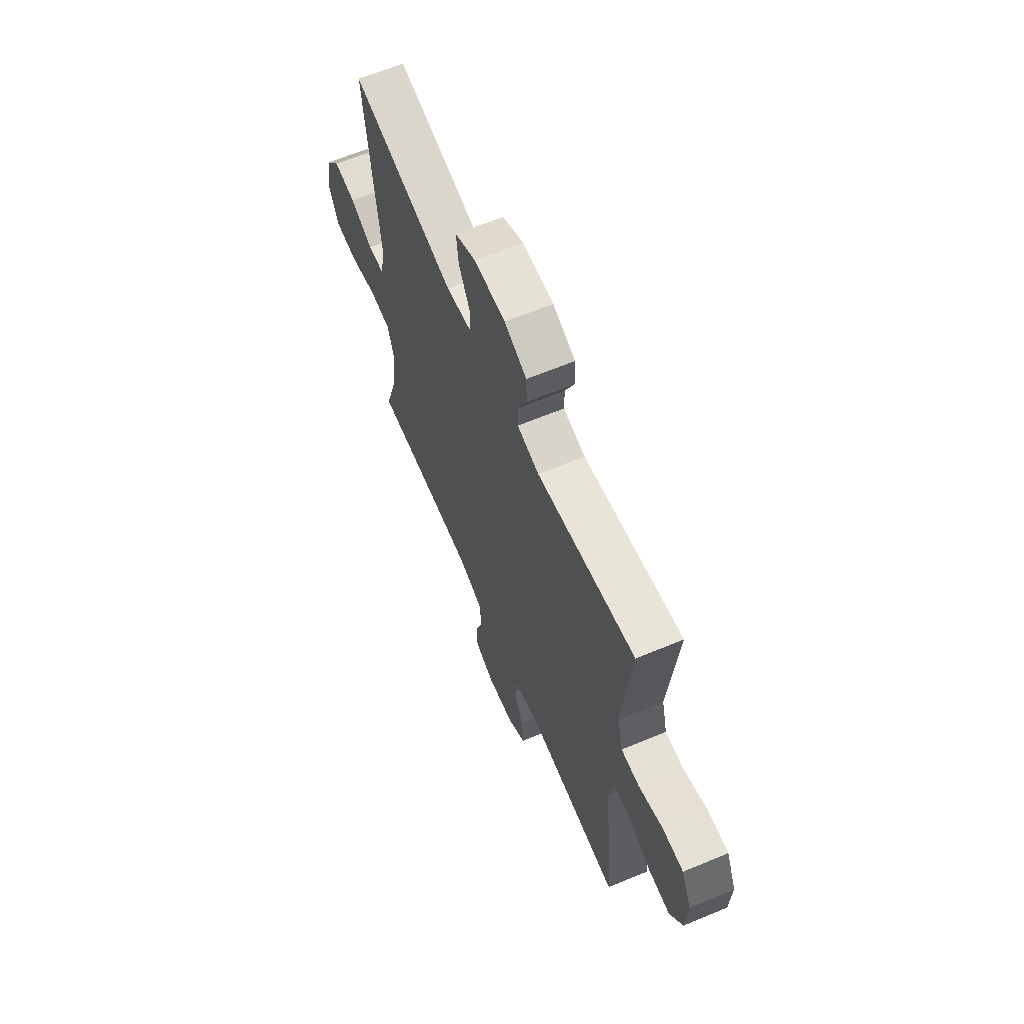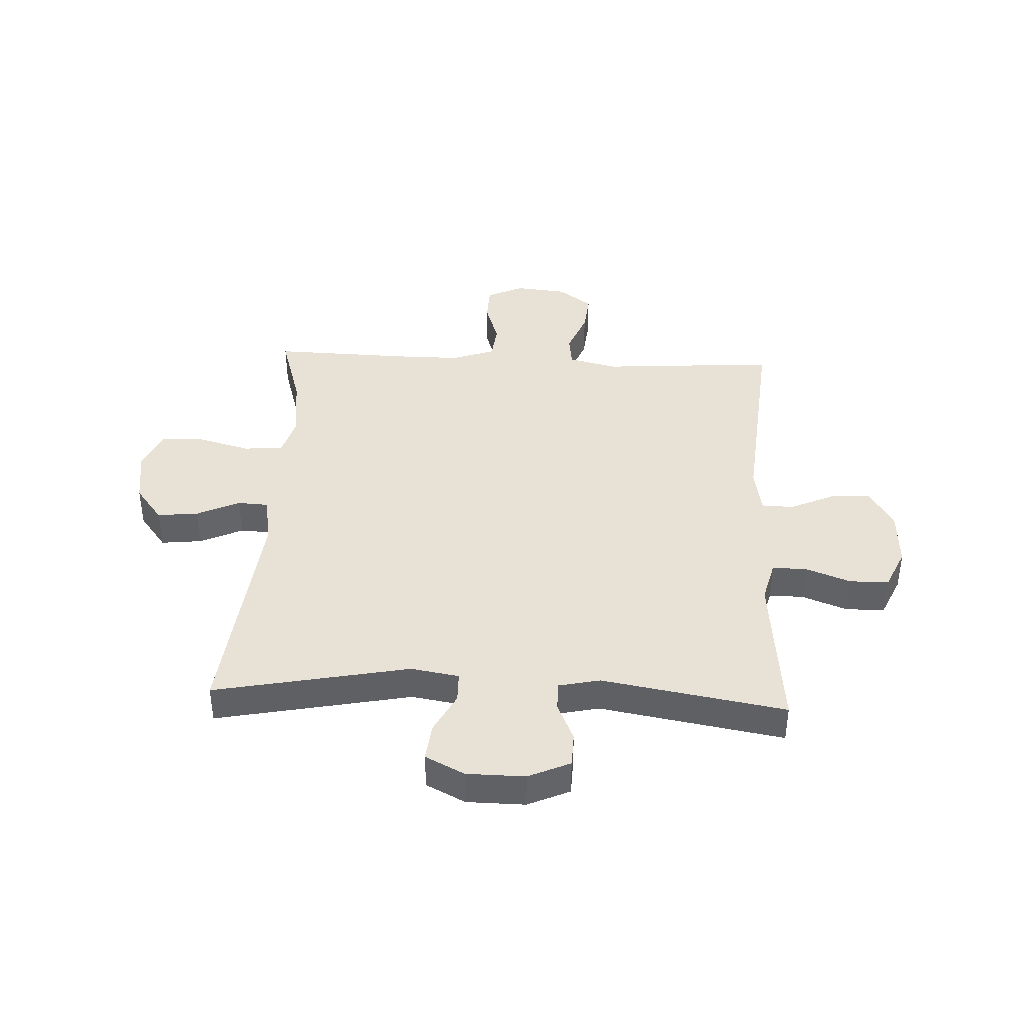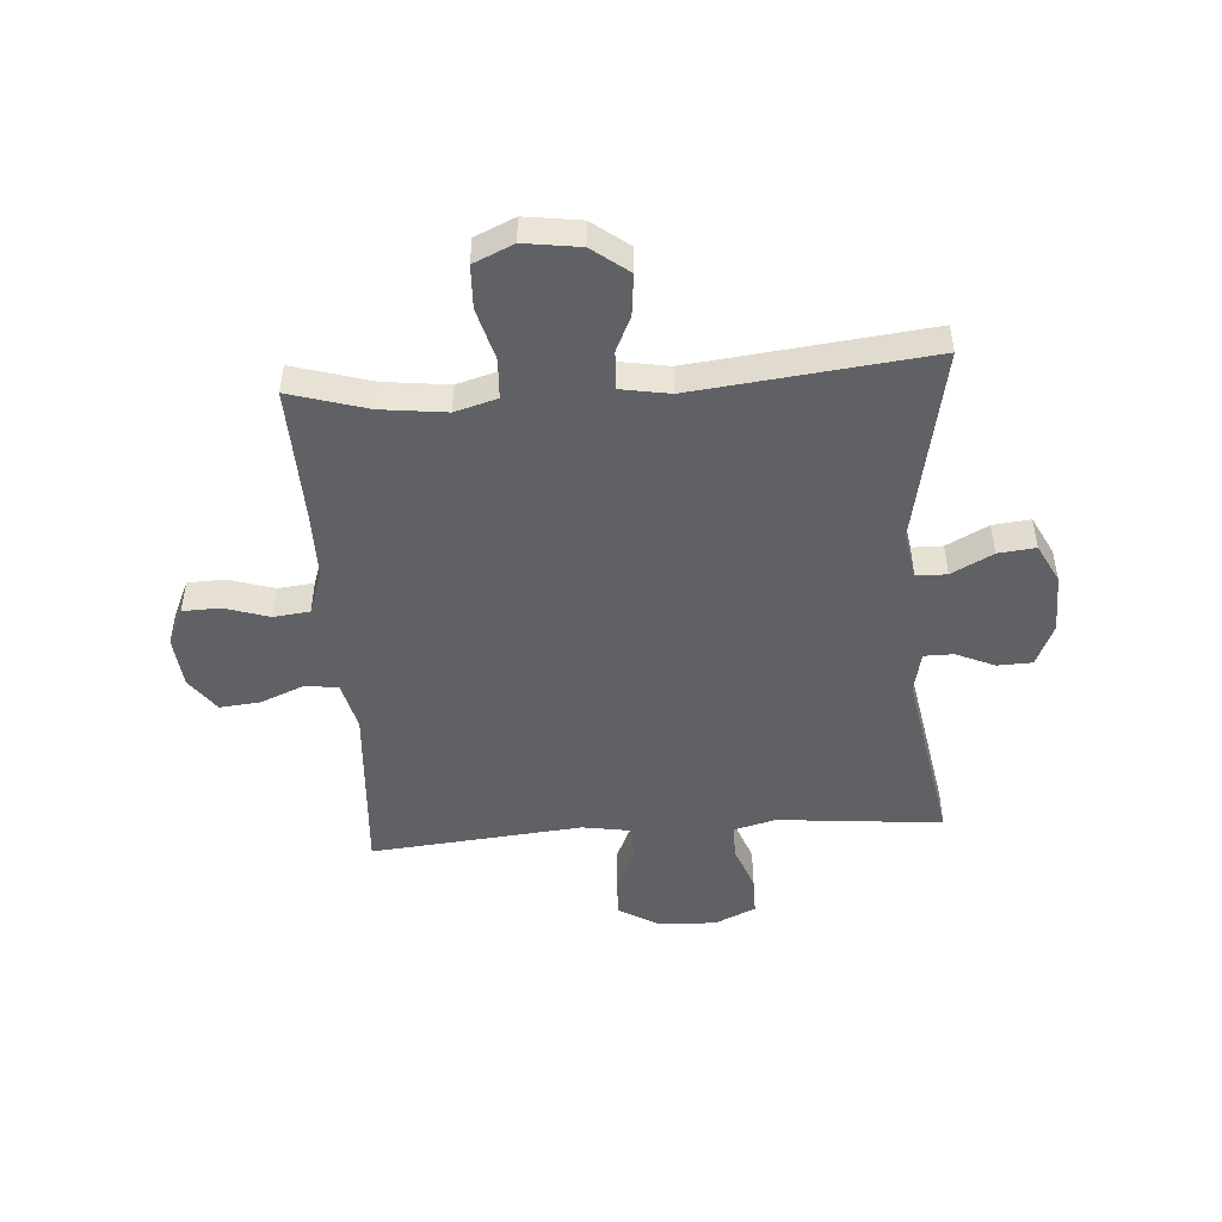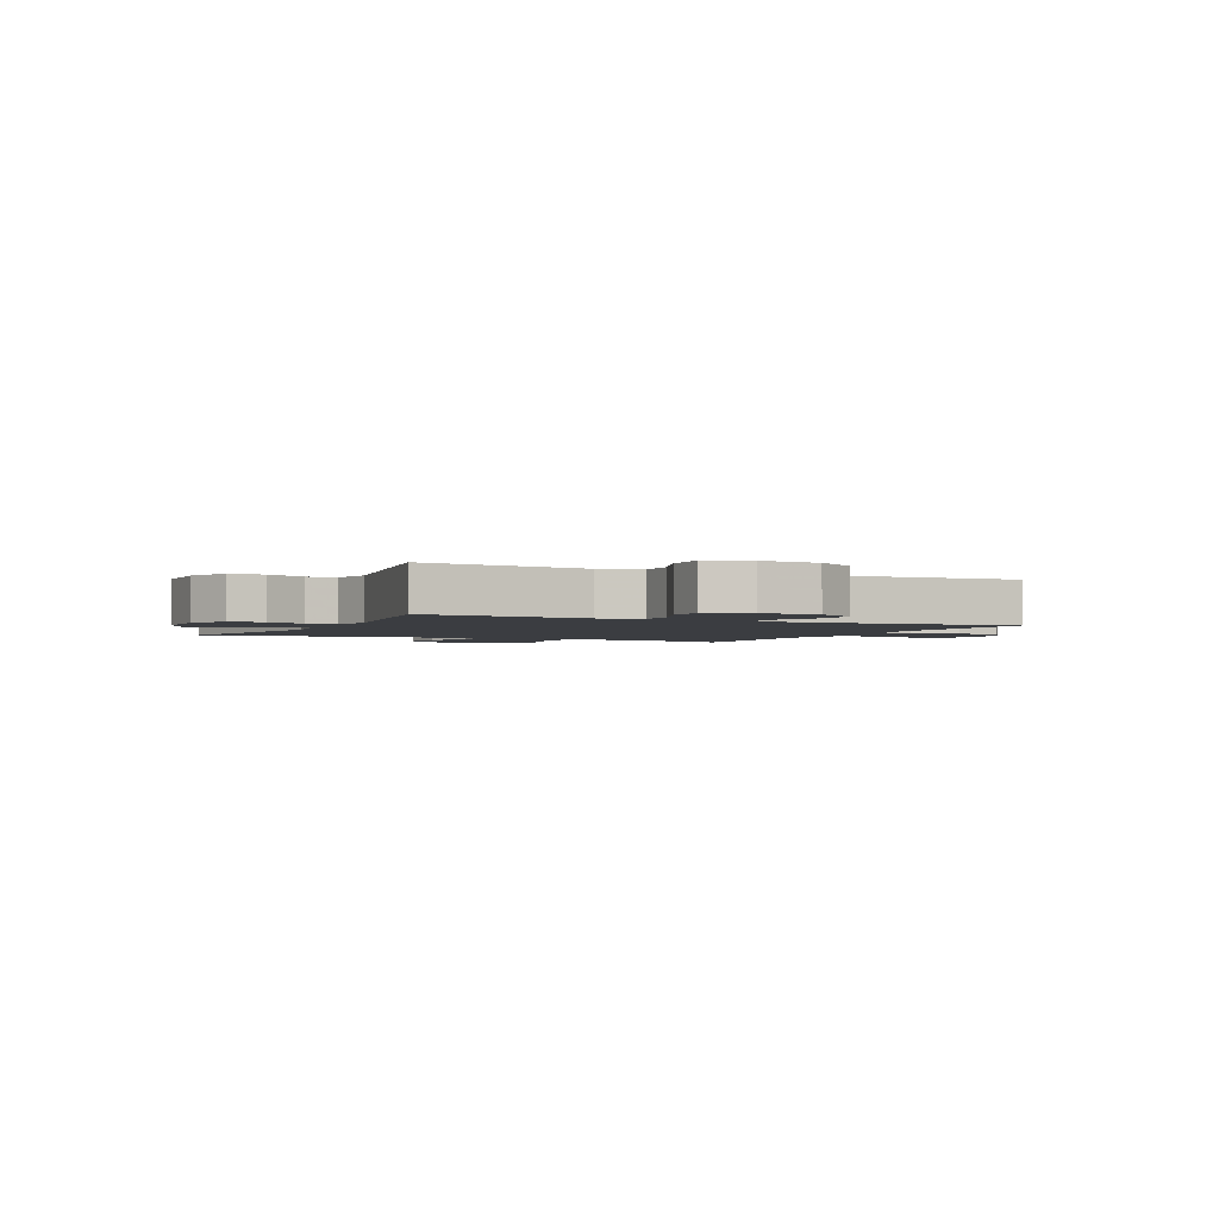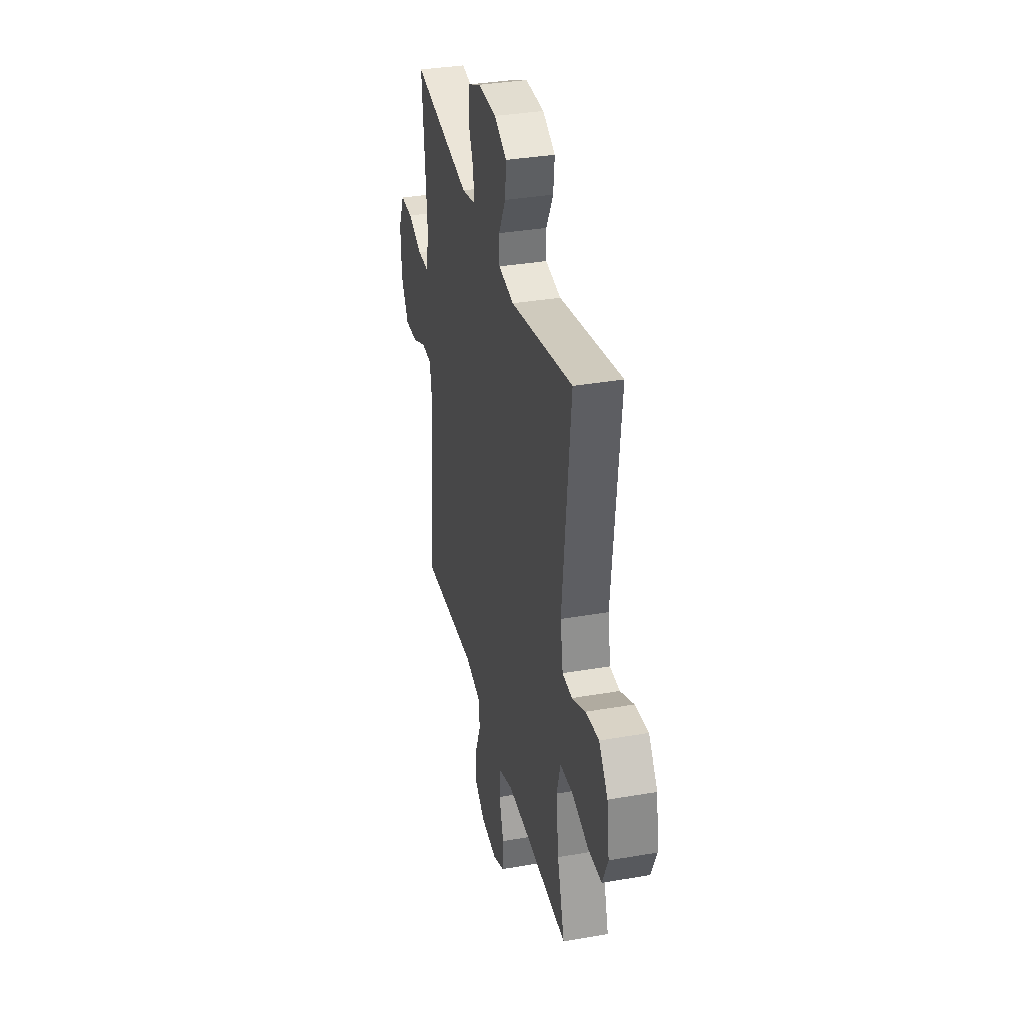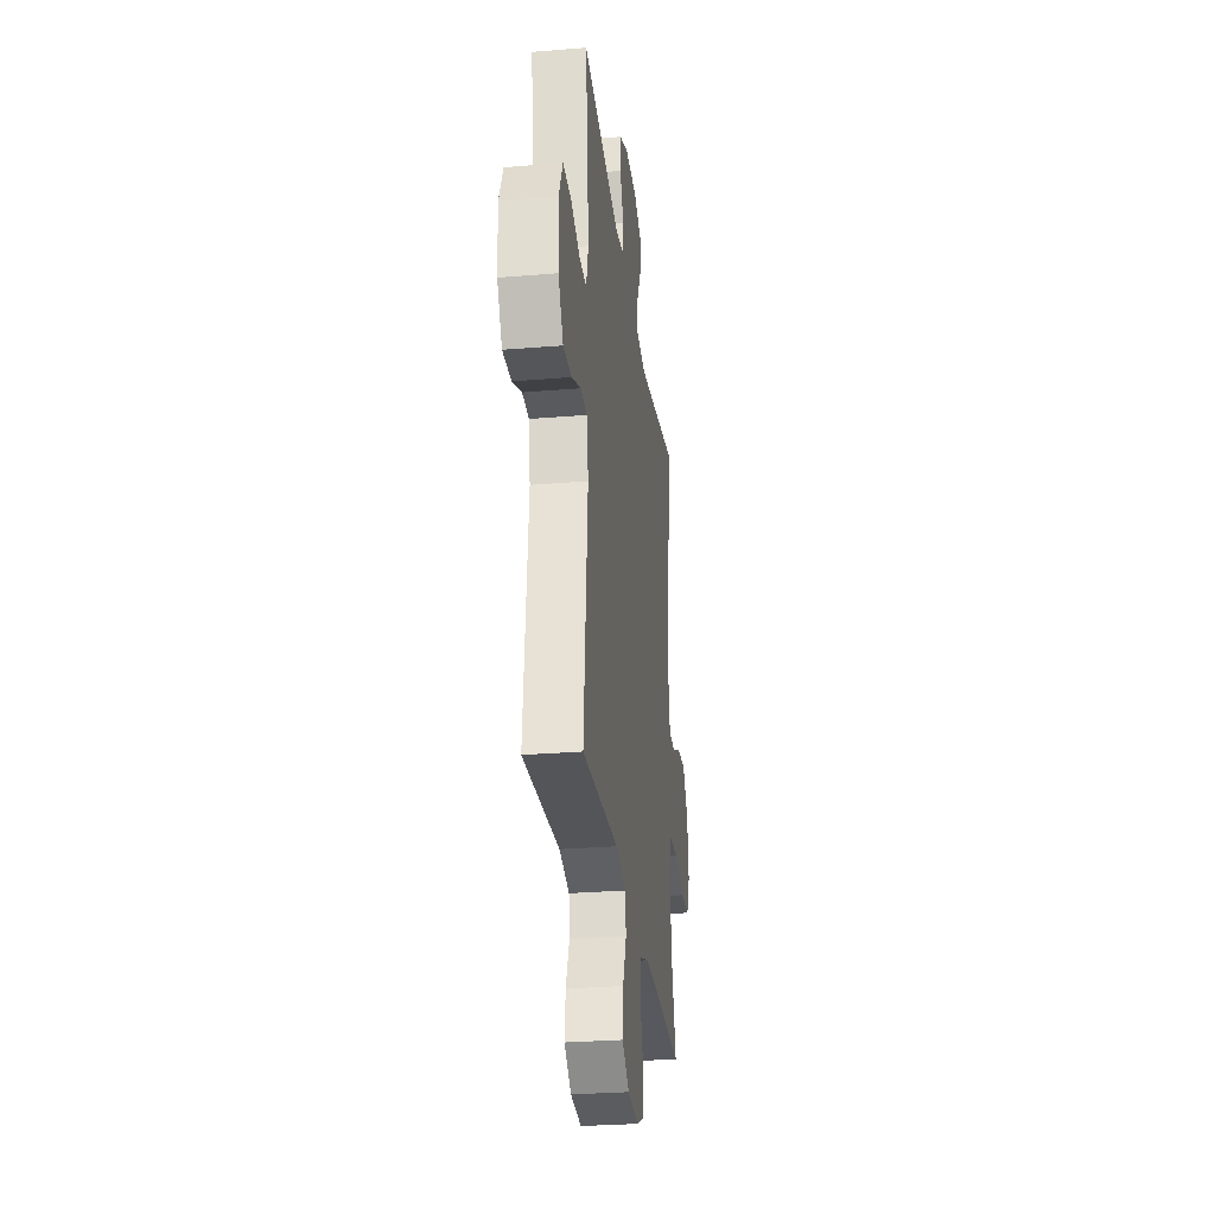
<metadata>
{"format":"obj","ext":"obj","renderer":"f3d","projection":"perspective","resolution":1024,"background":"white","views":[{"elev":64.2,"azim":67.2,"up":"+Z"},{"elev":40.4,"azim":2.7,"up":"+Y"},{"elev":-48.5,"azim":-85.8,"up":"+Y"},{"elev":-2.4,"azim":64.3,"up":"+Y"},{"elev":34.7,"azim":-103.1,"up":"+Z"},{"elev":-28.7,"azim":97.1,"up":"+Z"}]}
</metadata>
<code>
v 0.5 0.07 0.5
v 0.483 0.07 0.326
v 0.472 0.07 0.21
v 0.491 0.07 0.136
v 0.551 0.07 0.136
v 0.631 0.07 0.166
v 0.7 0.07 0.166
v 0.733 0.07 0.093
v 0.728 0.07 -0.01
v 0.686 0.07 -0.08
v 0.614 0.07 -0.076
v 0.536 0.07 -0.041
v 0.48 0.07 -0.043
v 0.466 0.07 -0.127
v 0.5 0.07 -0.5
v 0.19 0.07 -0.478
v 0.103 0.07 -0.499
v 0.096 0.07 -0.557
v 0.127 0.07 -0.634
v 0.134 0.07 -0.705
v 0.074 0.07 -0.749
v -0.017 0.07 -0.758
v -0.082 0.07 -0.728
v -0.084 0.07 -0.662
v -0.059 0.07 -0.584
v -0.066 0.07 -0.52
v -0.143 0.07 -0.493
v -0.26 0.07 -0.493
v -0.5 0.07 -0.5
v -0.459 0.07 -0.363
v -0.445 0.07 -0.248
v -0.466 0.07 -0.174
v -0.536 0.07 -0.17
v -0.628 0.07 -0.195
v -0.704 0.07 -0.192
v -0.735 0.07 -0.122
v -0.721 0.07 -0.024
v -0.672 0.07 0.04
v -0.599 0.07 0.032
v -0.524 0.07 -0.003
v -0.47 0.07 0
v -0.455 0.07 0.086
v -0.5 0.07 0.5
v -0.156 0.07 0.431
v -0.071 0.07 0.445
v -0.07 0.07 0.499
v -0.108 0.07 0.572
v -0.115 0.07 0.638
v -0.046 0.07 0.673
v 0.057 0.07 0.674
v 0.131 0.07 0.641
v 0.133 0.07 0.58
v 0.103 0.07 0.512
v 0.103 0.07 0.46
v 0.176 0.07 0.444
v 0.5 0 0.5
v 0.483 0 0.326
v 0.472 0 0.21
v 0.491 0 0.136
v 0.551 0 0.136
v 0.631 0 0.166
v 0.7 0 0.166
v 0.733 0 0.093
v 0.728 0 -0.01
v 0.686 0 -0.08
v 0.614 0 -0.076
v 0.536 0 -0.041
v 0.48 0 -0.043
v 0.466 0 -0.127
v 0.5 0 -0.5
v 0.19 0 -0.478
v 0.103 0 -0.499
v 0.096 0 -0.557
v 0.127 0 -0.634
v 0.134 0 -0.705
v 0.074 0 -0.749
v -0.017 0 -0.758
v -0.082 0 -0.728
v -0.084 0 -0.662
v -0.059 0 -0.584
v -0.066 0 -0.52
v -0.143 0 -0.493
v -0.26 0 -0.493
v -0.5 0 -0.5
v -0.459 0 -0.363
v -0.445 0 -0.248
v -0.466 0 -0.174
v -0.536 0 -0.17
v -0.628 0 -0.195
v -0.704 0 -0.192
v -0.735 0 -0.122
v -0.721 0 -0.024
v -0.672 0 0.04
v -0.599 0 0.032
v -0.524 0 -0.003
v -0.47 0 0
v -0.455 0 0.086
v -0.5 0 0.5
v -0.156 0 0.431
v -0.071 0 0.445
v -0.07 0 0.499
v -0.108 0 0.572
v -0.115 0 0.638
v -0.046 0 0.673
v 0.057 0 0.674
v 0.131 0 0.641
v 0.133 0 0.58
v 0.103 0 0.512
v 0.103 0 0.46
v 0.176 0 0.444
f 50 51 52 53
f 50 53 54
f 49 50 54
f 46 47 48 49
f 45 46 49 54
f 44 45 54 55
f 42 43 44
f 41 42 44 55
f 37 38 39 40
f 37 40 41
f 36 37 41
f 33 34 35 36
f 32 33 36 41
f 31 32 41 55
f 28 29 30
f 27 28 30 31
f 26 27 31 55
f 22 23 24 25
f 18 19 20 21
f 18 21 22 25
f 14 15 16
f 13 14 16 17
f 9 10 11 12
f 9 12 13
f 8 9 13
f 5 6 7 8
f 4 5 8 13
f 3 4 13 17
f 26 55 1 2
f 17 18 25 26
f 2 3 17 26
f 108 107 106 105
f 109 108 105
f 109 105 104
f 104 103 102 101
f 109 104 101 100
f 110 109 100 99
f 99 98 97
f 110 99 97 96
f 95 94 93 92
f 96 95 92
f 96 92 91
f 91 90 89 88
f 96 91 88 87
f 110 96 87 86
f 85 84 83
f 86 85 83 82
f 110 86 82 81
f 80 79 78 77
f 76 75 74 73
f 80 77 76 73
f 71 70 69
f 72 71 69 68
f 67 66 65 64
f 68 67 64
f 68 64 63
f 63 62 61 60
f 68 63 60 59
f 72 68 59 58
f 57 56 110 81
f 81 80 73 72
f 81 72 58 57
f 1 56 57 2
f 2 57 58 3
f 3 58 59 4
f 4 59 60 5
f 5 60 61 6
f 6 61 62 7
f 7 62 63 8
f 8 63 64 9
f 9 64 65 10
f 10 65 66 11
f 11 66 67 12
f 12 67 68 13
f 13 68 69 14
f 14 69 70 15
f 15 70 71 16
f 16 71 72 17
f 17 72 73 18
f 18 73 74 19
f 19 74 75 20
f 20 75 76 21
f 21 76 77 22
f 22 77 78 23
f 23 78 79 24
f 24 79 80 25
f 25 80 81 26
f 26 81 82 27
f 27 82 83 28
f 28 83 84 29
f 29 84 85 30
f 30 85 86 31
f 31 86 87 32
f 32 87 88 33
f 33 88 89 34
f 34 89 90 35
f 35 90 91 36
f 36 91 92 37
f 37 92 93 38
f 38 93 94 39
f 39 94 95 40
f 40 95 96 41
f 41 96 97 42
f 42 97 98 43
f 43 98 99 44
f 44 99 100 45
f 45 100 101 46
f 46 101 102 47
f 47 102 103 48
f 48 103 104 49
f 49 104 105 50
f 50 105 106 51
f 51 106 107 52
f 52 107 108 53
f 53 108 109 54
f 54 109 110 55
f 55 110 56 1

</code>
